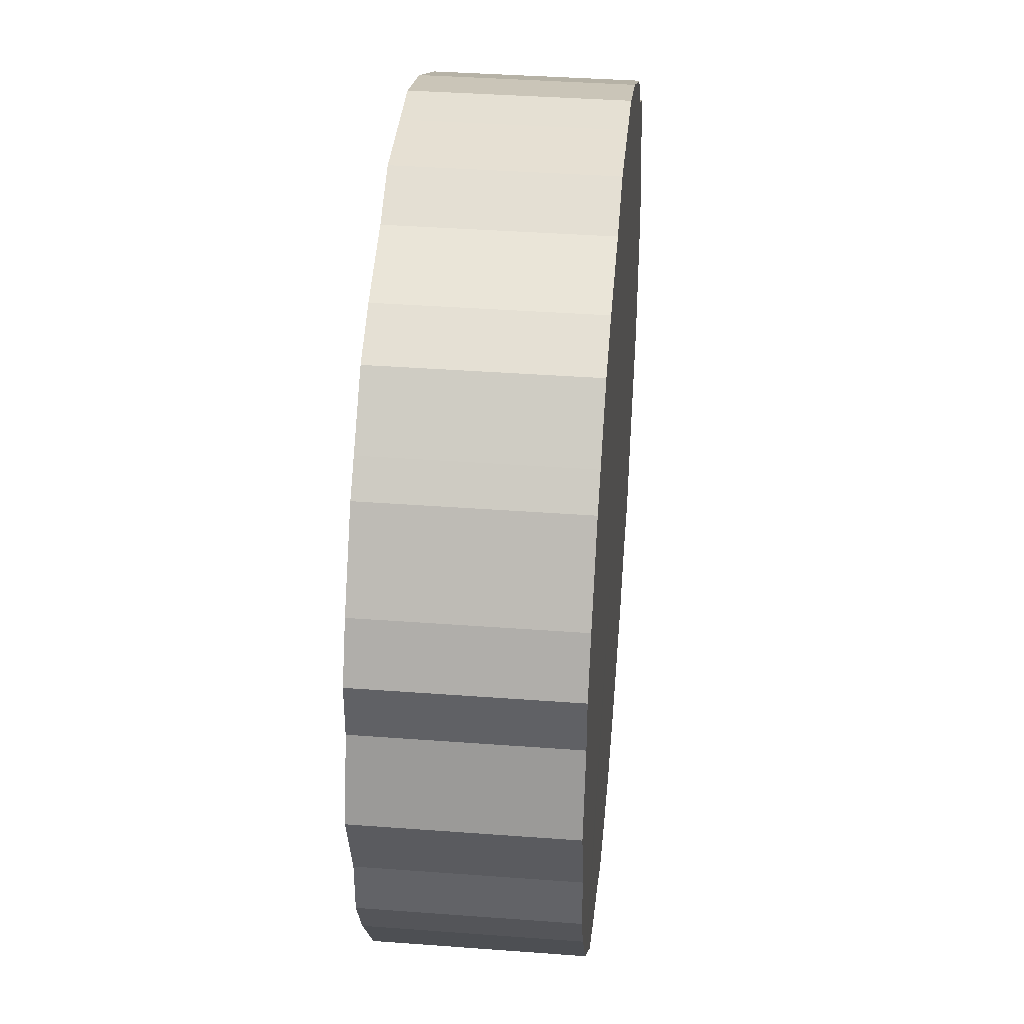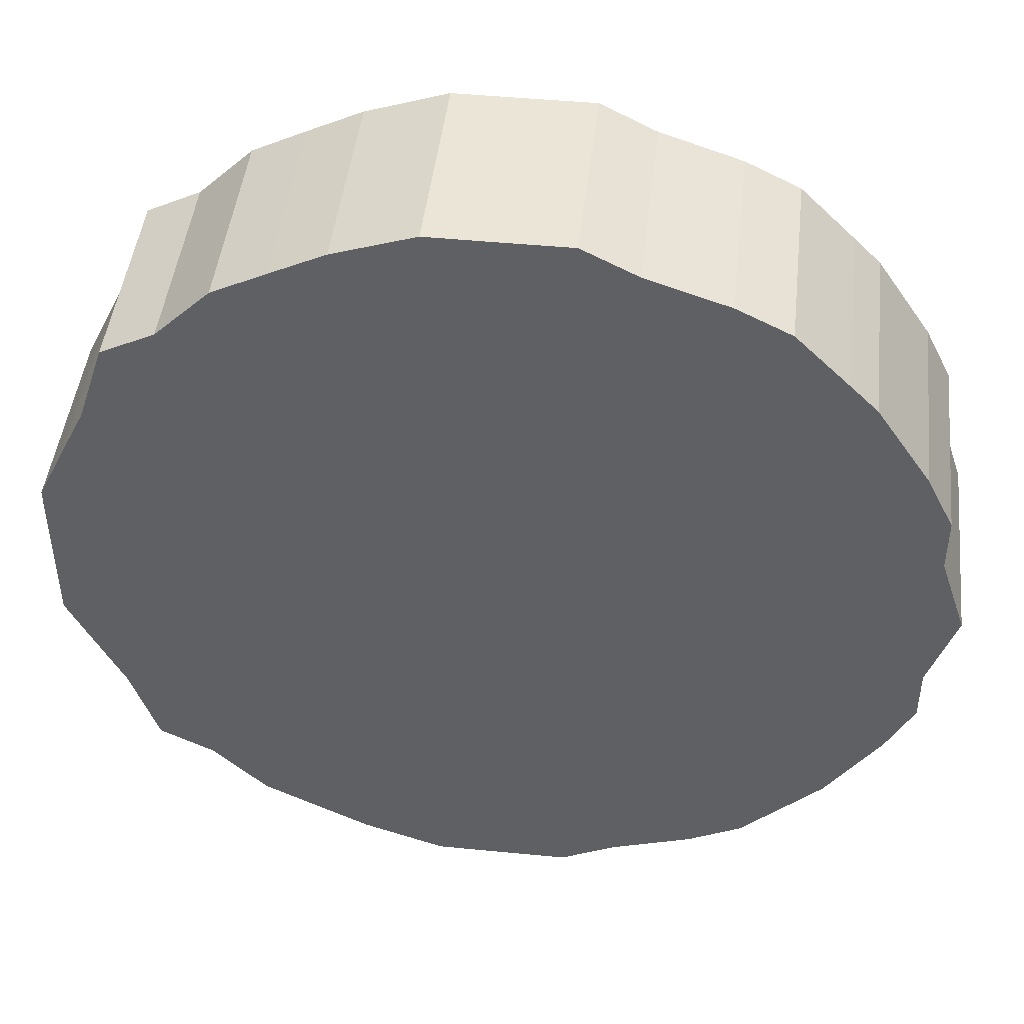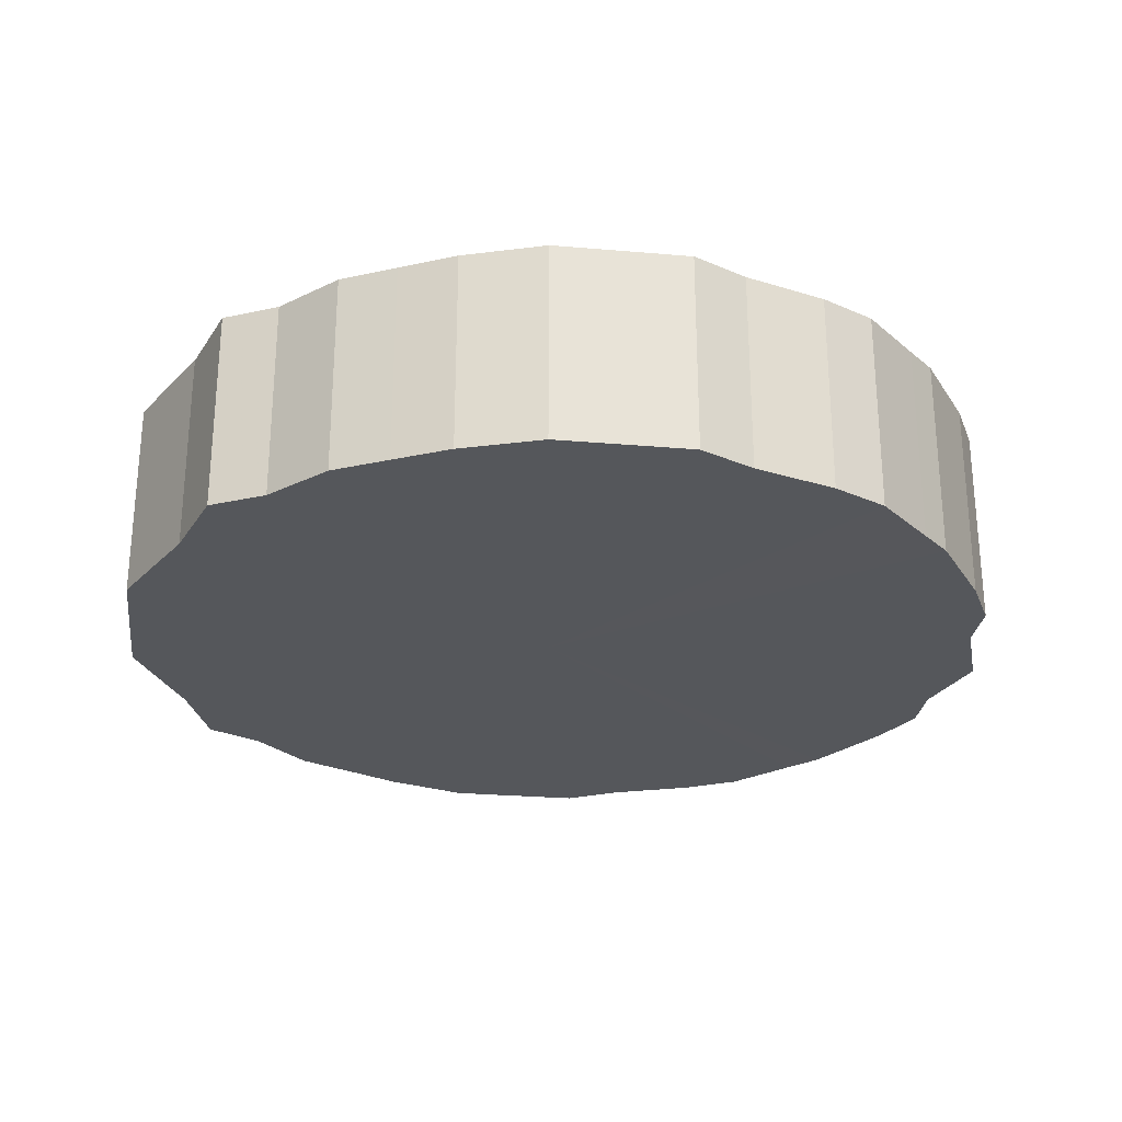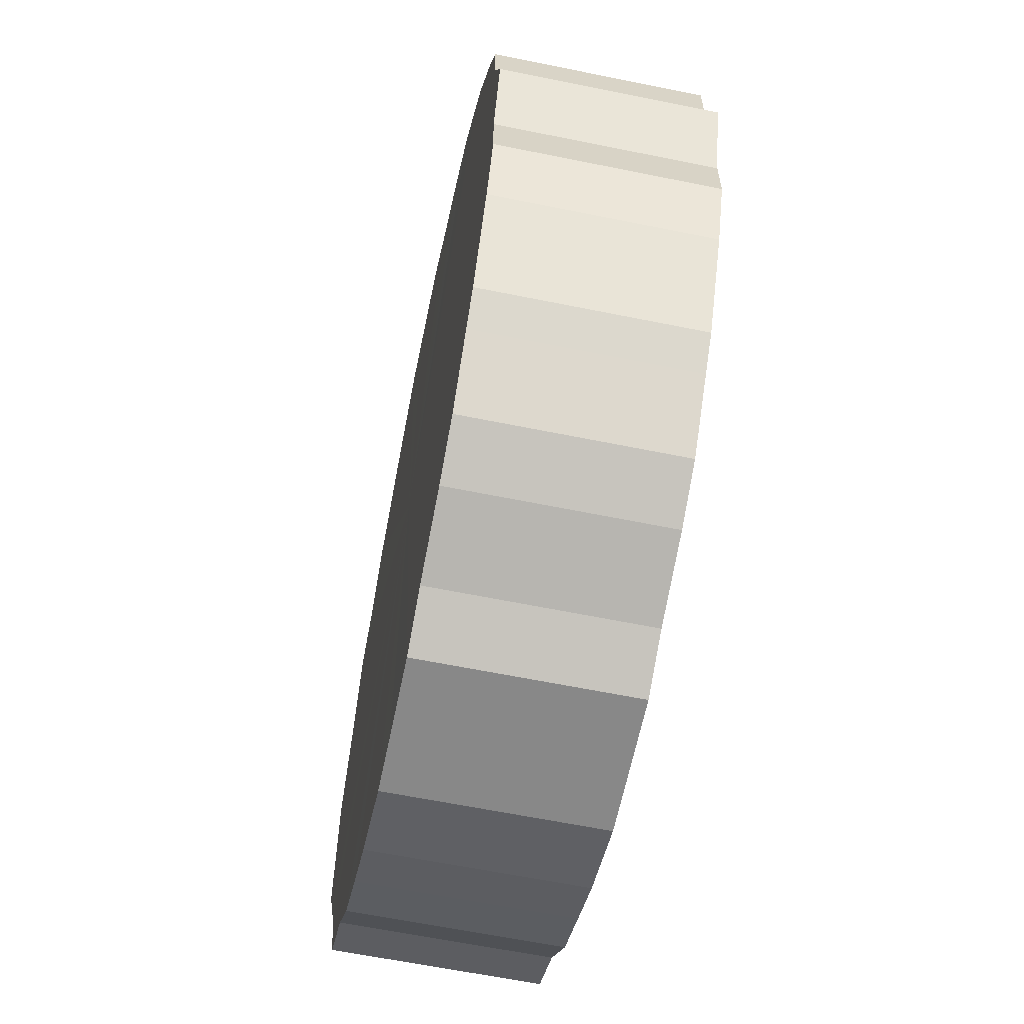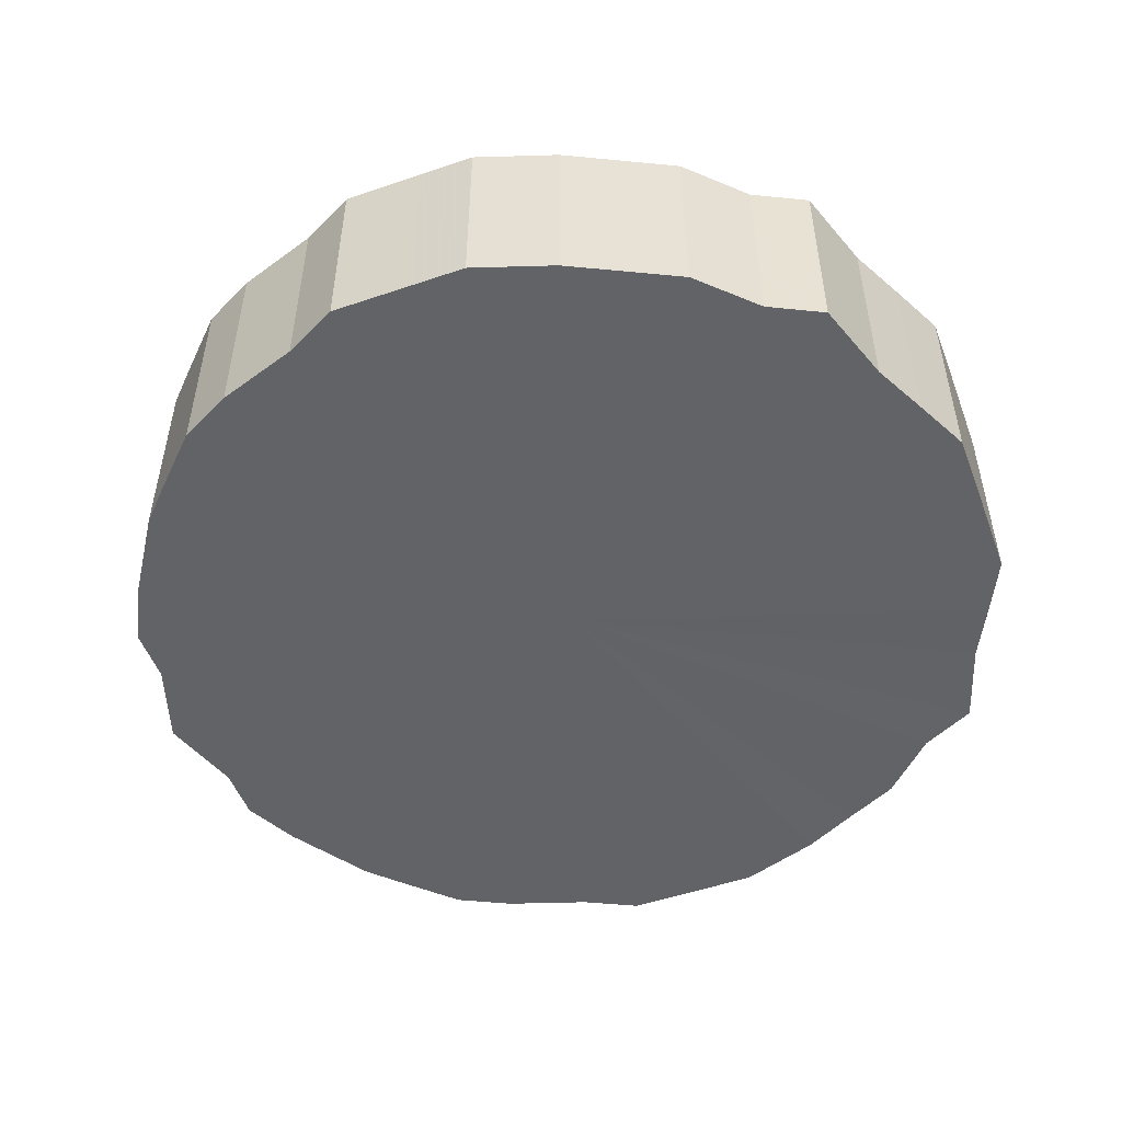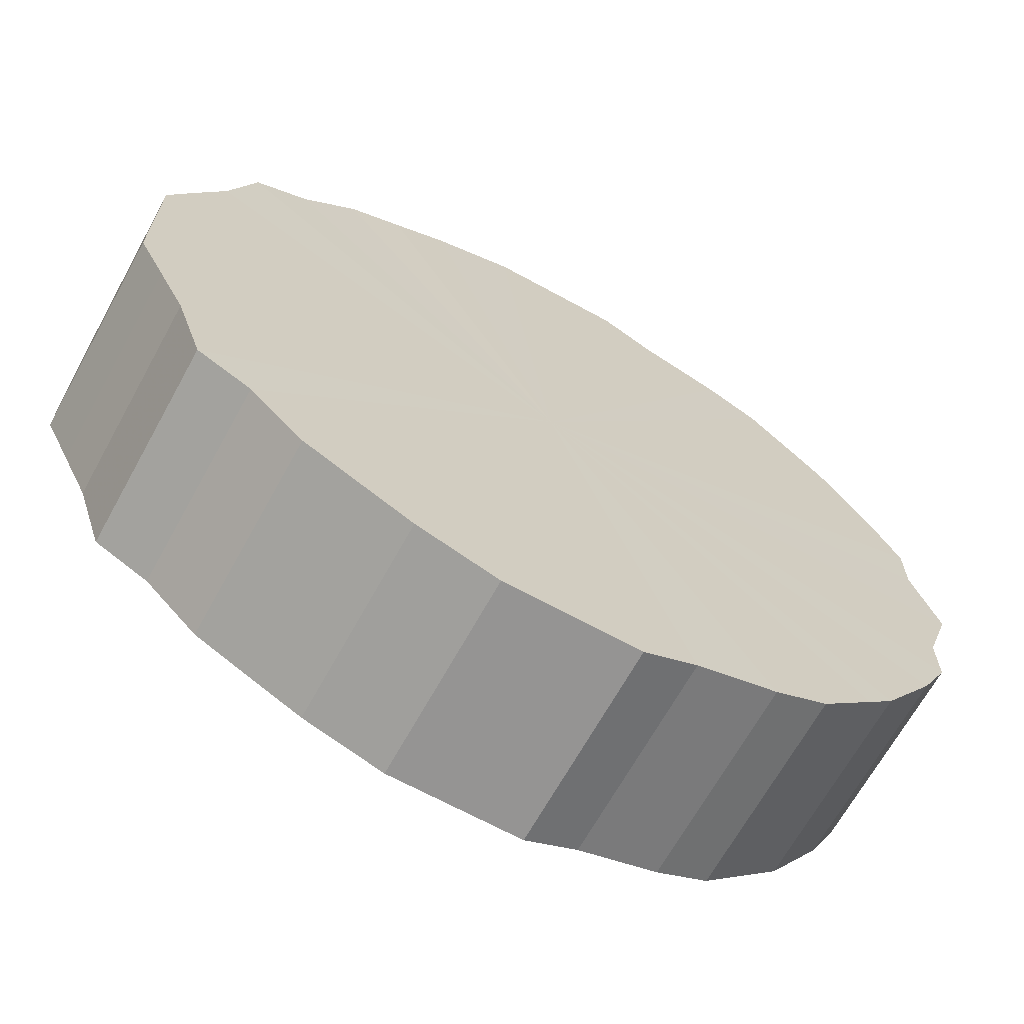
<metadata>
{"format":"obj","ext":"obj","renderer":"f3d","projection":"perspective","resolution":1024,"background":"white","views":[{"elev":38.4,"azim":95.4,"up":"+Y"},{"elev":45.8,"azim":6.4,"up":"+Y"},{"elev":-26.9,"azim":-7.5,"up":"+Z"},{"elev":-62.8,"azim":78.4,"up":"+Y"},{"elev":-50.9,"azim":-159.6,"up":"+Z"},{"elev":-67.0,"azim":-28.8,"up":"+Y"}]}
</metadata>
<code>
o 30776
v 2249 1883 22.64
v 2249 1883 22.64
v 2249 1883 22.72
v 2248 1883 22.64
v 2249 1883 22.72
v 2249 1883 22.64
v 2249 1883 22.72
v 2248 1883 22.64
v 2248 1883 22.72
v 2249 1883 22.64
v 2249 1883 22.72
v 2248 1883 22.64
v 2248 1883 22.72
v 2249 1883 22.64
v 2249 1883 22.72
v 2248 1883 22.64
v 2248 1883 22.72
v 2249 1883 22.64
v 2249 1883 22.72
v 2248 1883 22.64
v 2248 1883 22.72
v 2249 1883 22.64
v 2249 1883 22.72
v 2248 1883 22.64
v 2248 1883 22.72
v 2249 1883 22.64
v 2249 1883 22.72
v 2248 1883 22.64
v 2248 1883 22.72
v 2249 1883 22.64
v 2249 1883 22.72
v 2248 1883 22.64
v 2248 1883 22.72
v 2249 1883 22.64
v 2249 1883 22.72
v 2248 1883 22.64
v 2248 1883 22.72
v 2249 1883 22.64
v 2249 1883 22.72
v 2248 1883 22.64
v 2248 1883 22.72
v 2249 1883 22.64
v 2249 1883 22.72
v 2248 1883 22.64
v 2248 1883 22.72
v 2249 1883 22.64
v 2249 1883 22.72
v 2248 1883 22.64
v 2248 1883 22.72
v 2249 1883 22.64
v 2249 1883 22.72
v 2248 1883 22.64
v 2248 1883 22.72
v 2249 1883 22.64
v 2249 1883 22.72
v 2248 1883 22.64
v 2248 1883 22.72
v 2249 1883 22.64
v 2249 1883 22.72
v 2248 1883 22.64
v 2248 1883 22.72
v 2249 1883 22.64
v 2249 1883 22.72
v 2248 1883 22.64
v 2248 1883 22.72
v 2249 1883 22.64
v 2249 1883 22.72
v 2248 1883 22.64
v 2248 1883 22.72
v 2249 1883 22.64
v 2249 1883 22.72
v 2249 1883 22.64
v 2248 1883 22.72
v 2249 1883 22.64
v 2249 1883 22.72
v 2249 1883 22.64
v 2249 1883 22.72
v 2249 1883 22.64
v 2249 1883 22.72
v 2249 1883 22.72
v 2249 1883 22.72
v 2249 1883 22.64
v 2249 1883 22.72
v 2248 1883 22.64
v 2248 1883 22.72
v 2249 1883 22.72
v 2249 1883 22.64
v 2249 1883 22.72
v 2249 1883 22.64
v 2248 1883 22.64
v 2248 1883 22.72
v 2249 1883 22.72
v 2249 1883 22.64
v 2249 1883 22.72
v 2249 1883 22.64
v 2248 1883 22.64
v 2248 1883 22.72
v 2249 1883 22.72
v 2249 1883 22.64
v 2249 1883 22.72
v 2249 1883 22.64
v 2248 1883 22.64
v 2248 1883 22.72
v 2249 1883 22.72
v 2249 1883 22.64
v 2249 1883 22.72
v 2249 1883 22.64
v 2248 1883 22.64
v 2248 1883 22.72
v 2249 1883 22.72
v 2249 1883 22.64
v 2249 1883 22.72
v 2249 1883 22.64
v 2248 1883 22.64
v 2248 1883 22.72
v 2249 1883 22.72
v 2249 1883 22.64
v 2249 1883 22.72
v 2249 1883 22.64
v 2248 1883 22.64
v 2248 1883 22.72
v 2249 1883 22.72
v 2249 1883 22.64
v 2249 1883 22.72
v 2249 1883 22.64
v 2248 1883 22.64
v 2248 1883 22.72
v 2249 1883 22.72
v 2249 1883 22.64
v 2249 1883 22.72
v 2249 1883 22.64
v 2248 1883 22.64
v 2248 1883 22.72
v 2249 1883 22.72
v 2249 1883 22.64
v 2249 1883 22.72
v 2249 1883 22.64
v 2248 1883 22.64
v 2248 1883 22.72
v 2249 1883 22.72
v 2249 1883 22.64
v 2249 1883 22.72
v 2249 1883 22.64
v 2248 1883 22.64
v 2248 1883 22.72
v 2249 1883 22.72
v 2249 1883 22.64
v 2248 1883 22.72
v 2249 1883 22.64
v 2248 1883 22.64
v 2248 1883 22.72
v 2248 1883 22.72
v 2248 1883 22.64
v 2248 1883 22.72
v 2248 1883 22.64
v 2248 1883 22.64
v 2248 1883 22.72
v 2248 1883 22.72
v 2248 1883 22.64
v 2248 1883 22.64
v 2249 1883 22.64
v 2249 1883 22.64
v 2249 1883 22.64
v 2248 1883 22.64
v 2249 1883 22.64
v 2248 1883 22.64
v 2249 1883 22.64
v 2248 1883 22.64
v 2249 1883 22.64
v 2248 1883 22.64
v 2249 1883 22.64
v 2248 1883 22.64
v 2249 1883 22.64
v 2248 1883 22.64
v 2249 1883 22.64
v 2248 1883 22.64
v 2249 1883 22.64
v 2248 1883 22.64
v 2249 1883 22.64
v 2248 1883 22.64
v 2249 1883 22.64
v 2248 1883 22.64
v 2249 1883 22.64
v 2248 1883 22.64
v 2249 1883 22.64
v 2248 1883 22.64
v 2249 1883 22.64
v 2248 1883 22.64
v 2249 1883 22.64
v 2248 1883 22.64
v 2249 1883 22.64
v 2248 1883 22.64
v 2249 1883 22.64
v 2248 1883 22.64
v 2249 1883 22.64
v 2248 1883 22.64
v 2249 1883 22.64
v 2249 1883 22.64
v 2249 1883 22.64
v 2249 1883 22.64
v 2249 1883 22.64
v 2249 1883 22.72
v 2249 1883 22.72
v 2249 1883 22.72
v 2249 1883 22.72
v 2248 1883 22.72
v 2249 1883 22.72
v 2248 1883 22.72
v 2249 1883 22.72
v 2248 1883 22.72
v 2249 1883 22.72
v 2248 1883 22.72
v 2249 1883 22.72
v 2248 1883 22.72
v 2249 1883 22.72
v 2248 1883 22.72
v 2249 1883 22.72
v 2248 1883 22.72
v 2249 1883 22.72
v 2248 1883 22.72
v 2249 1883 22.72
v 2248 1883 22.72
v 2249 1883 22.72
v 2248 1883 22.72
v 2249 1883 22.72
v 2248 1883 22.72
v 2249 1883 22.72
v 2248 1883 22.72
v 2249 1883 22.72
v 2248 1883 22.72
v 2249 1883 22.72
v 2248 1883 22.72
v 2249 1883 22.72
v 2248 1883 22.72
v 2249 1883 22.72
v 2248 1883 22.72
v 2249 1883 22.72
v 2248 1883 22.72
v 2249 1883 22.72
v 2249 1883 22.72
v 2249 1883 22.72
v 2249 1883 22.72
f 1 2 3
f 2 4 5
f 6 1 7
f 4 8 9
f 10 6 11
f 8 12 13
f 14 10 15
f 12 16 17
f 18 14 19
f 16 20 21
f 22 18 23
f 20 24 25
f 26 22 27
f 24 28 29
f 30 26 31
f 28 32 33
f 34 30 35
f 32 36 37
f 38 34 39
f 36 40 41
f 42 38 43
f 40 44 45
f 46 42 47
f 44 48 49
f 50 46 51
f 48 52 53
f 54 50 55
f 52 56 57
f 58 54 59
f 56 60 61
f 62 58 63
f 60 64 65
f 66 62 67
f 64 68 69
f 70 66 71
f 68 72 73
f 74 70 75
f 72 76 77
f 78 74 79
f 76 78 80
f 81 82 83
f 83 84 85
f 86 87 81
f 88 89 86
f 85 90 91
f 92 93 88
f 94 95 92
f 91 96 97
f 98 99 94
f 100 101 98
f 97 102 103
f 104 105 100
f 106 107 104
f 103 108 109
f 110 111 106
f 112 113 110
f 109 114 115
f 116 117 112
f 118 119 116
f 115 120 121
f 122 123 118
f 124 125 122
f 121 126 127
f 128 129 124
f 130 131 128
f 127 132 133
f 134 135 130
f 136 137 134
f 133 138 139
f 140 141 136
f 142 143 140
f 139 144 145
f 146 147 142
f 148 149 146
f 145 150 151
f 152 153 148
f 154 155 152
f 151 156 157
f 158 159 154
f 157 160 158
f 161 162 163
f 161 164 162
f 161 163 165
f 161 166 164
f 161 165 167
f 161 168 166
f 161 167 169
f 161 170 168
f 161 169 171
f 161 172 170
f 161 171 173
f 161 174 172
f 161 173 175
f 161 176 174
f 161 175 177
f 161 178 176
f 161 177 179
f 161 180 178
f 161 179 181
f 161 182 180
f 161 181 183
f 161 184 182
f 161 183 185
f 161 186 184
f 161 185 187
f 161 188 186
f 161 187 189
f 161 190 188
f 161 189 191
f 161 192 190
f 161 191 193
f 161 194 192
f 161 193 195
f 161 196 194
f 161 195 197
f 161 198 196
f 161 197 199
f 161 200 198
f 161 199 201
f 161 201 200
f 202 203 204
f 202 205 203
f 202 204 206
f 202 207 205
f 202 206 208
f 202 209 207
f 202 208 210
f 202 211 209
f 202 210 212
f 202 213 211
f 202 212 214
f 202 215 213
f 202 214 216
f 202 217 215
f 202 216 218
f 202 219 217
f 202 218 220
f 202 221 219
f 202 220 222
f 202 223 221
f 202 222 224
f 202 225 223
f 202 224 226
f 202 227 225
f 202 226 228
f 202 229 227
f 202 228 230
f 202 231 229
f 202 230 232
f 202 233 231
f 202 232 234
f 202 235 233
f 202 234 236
f 202 237 235
f 202 236 238
f 202 239 237
f 202 238 240
f 202 241 239
f 202 240 242
f 202 242 241

</code>
